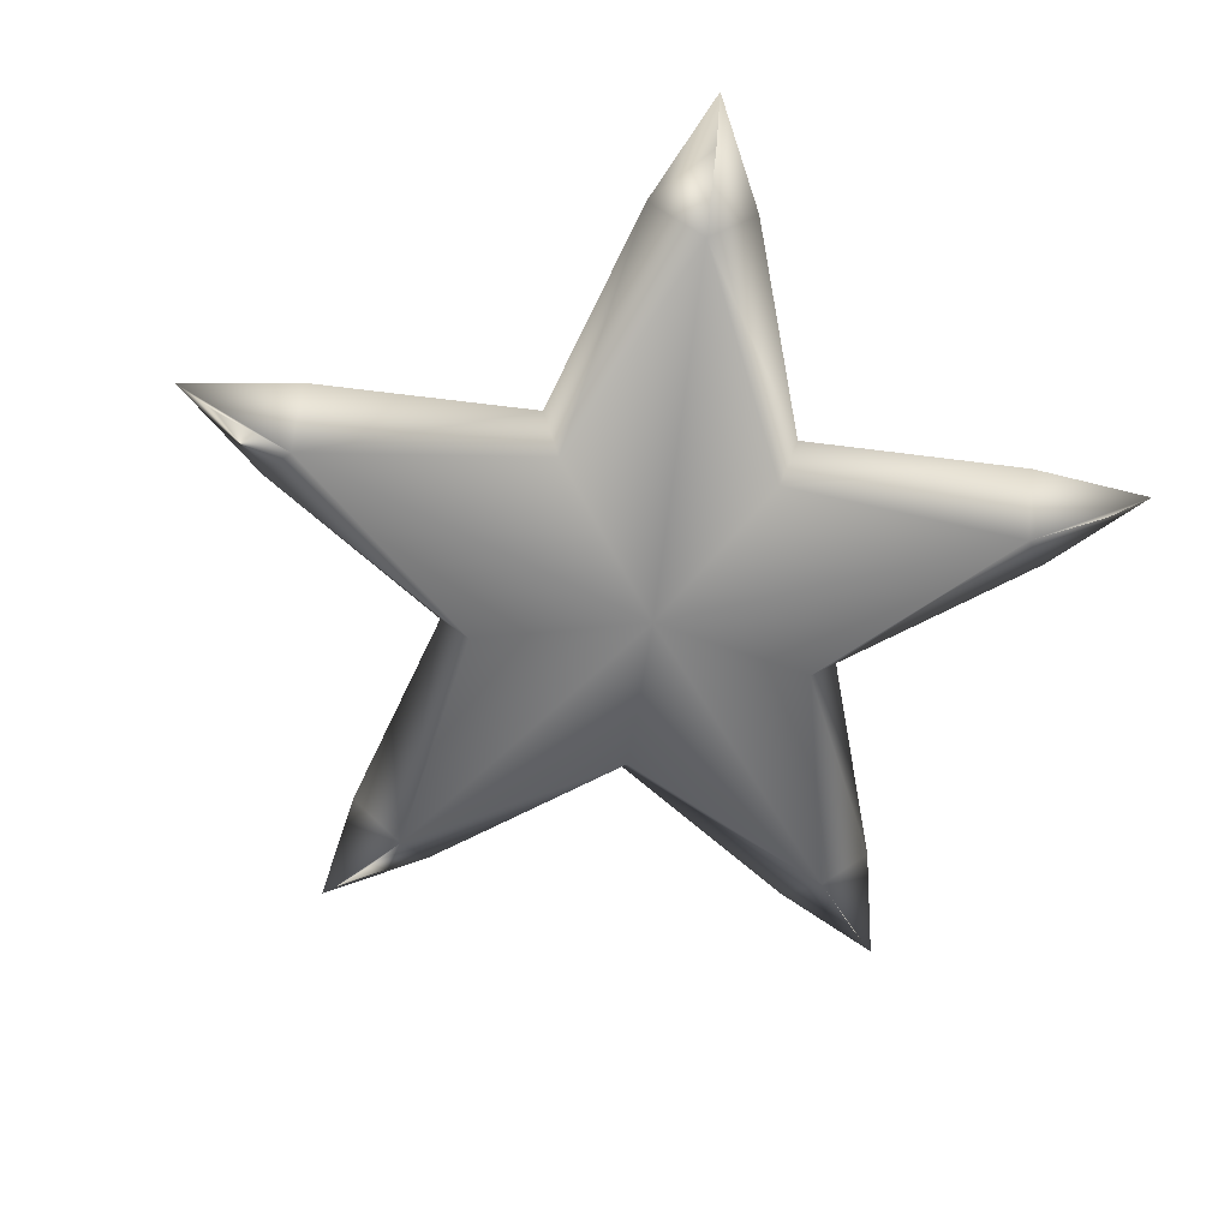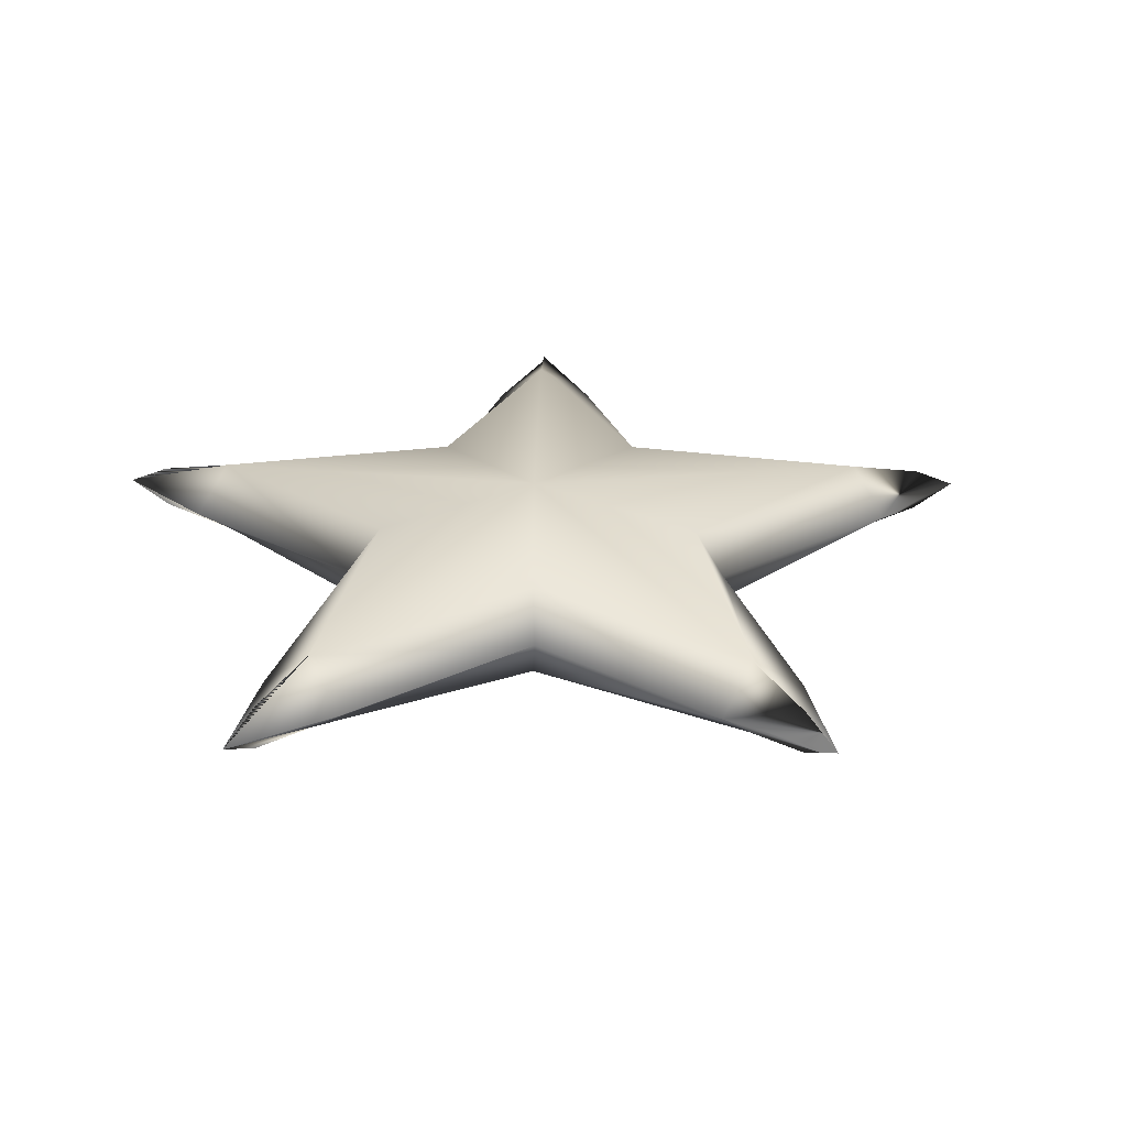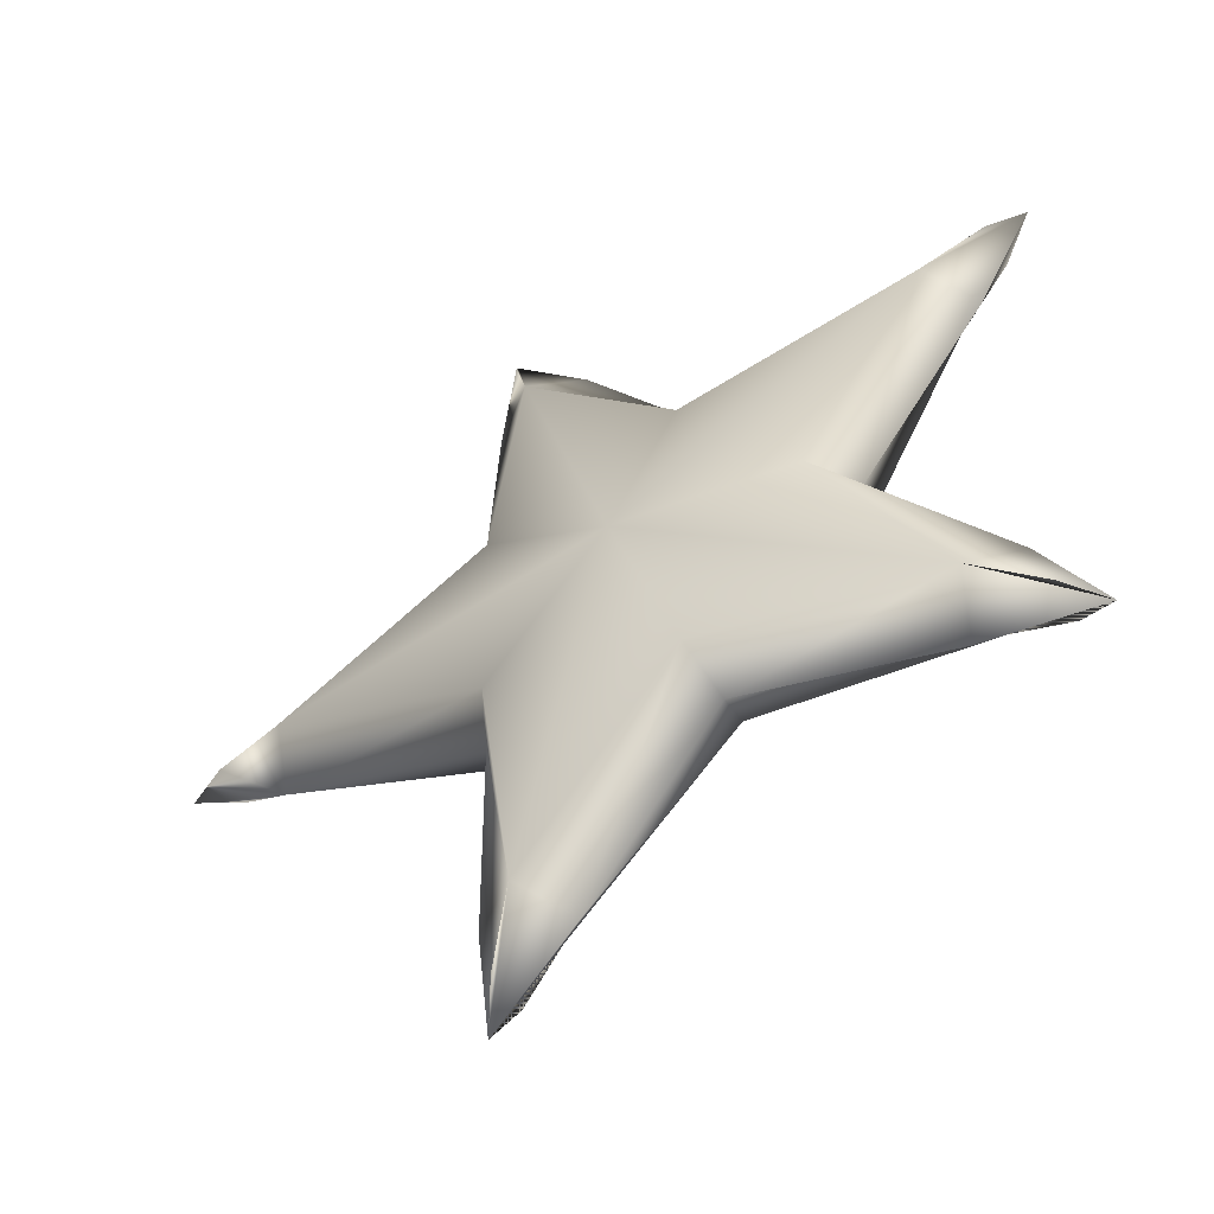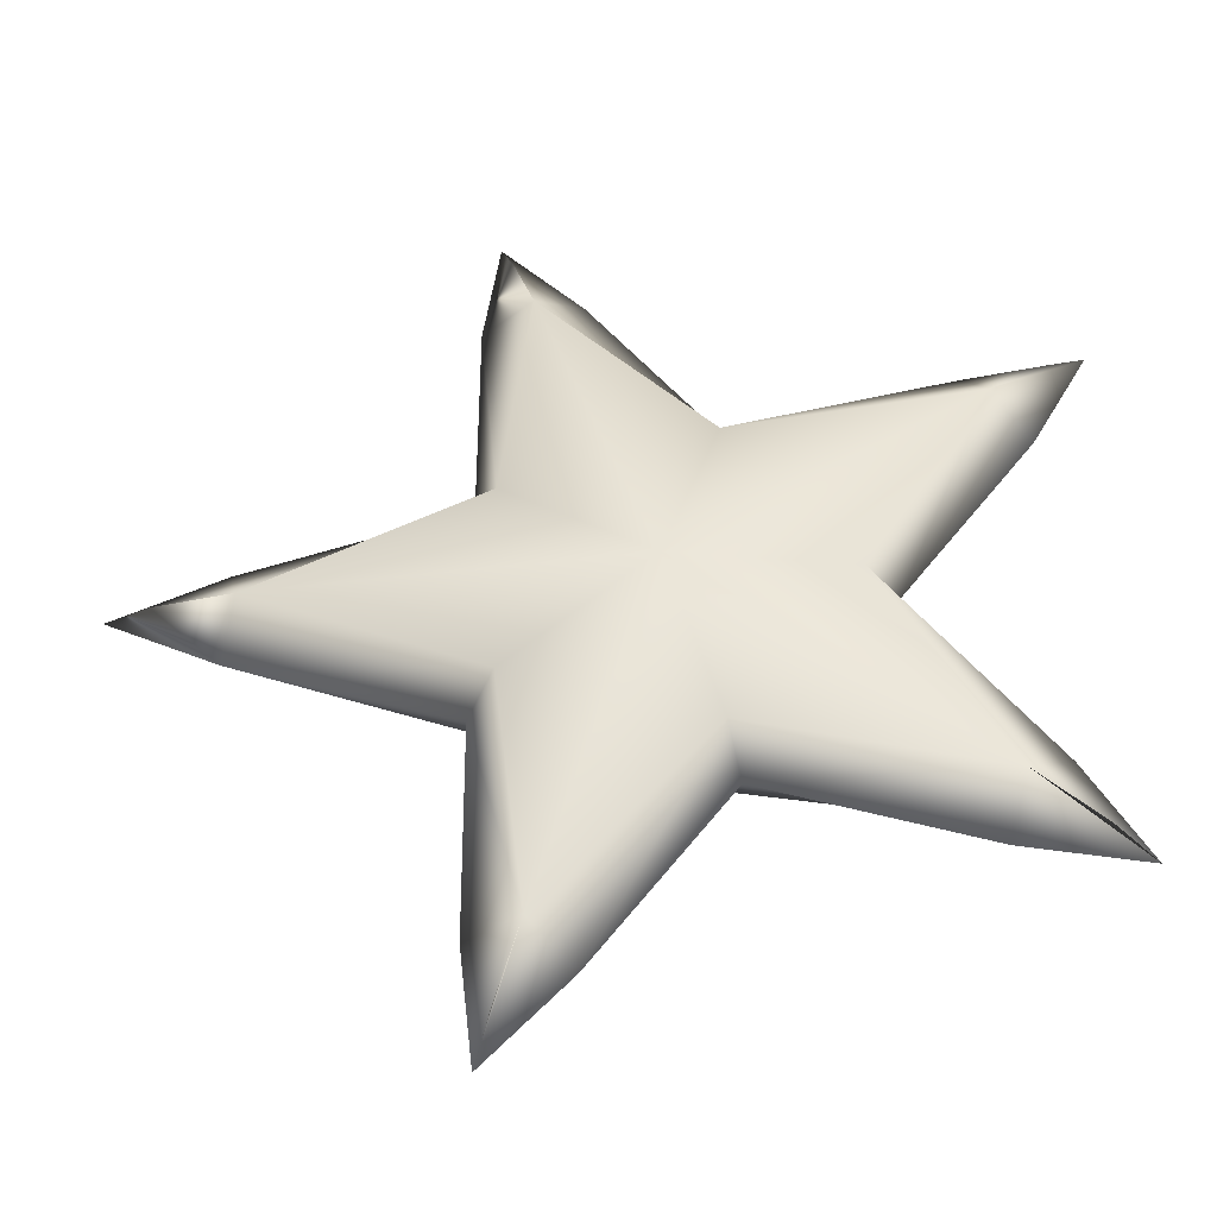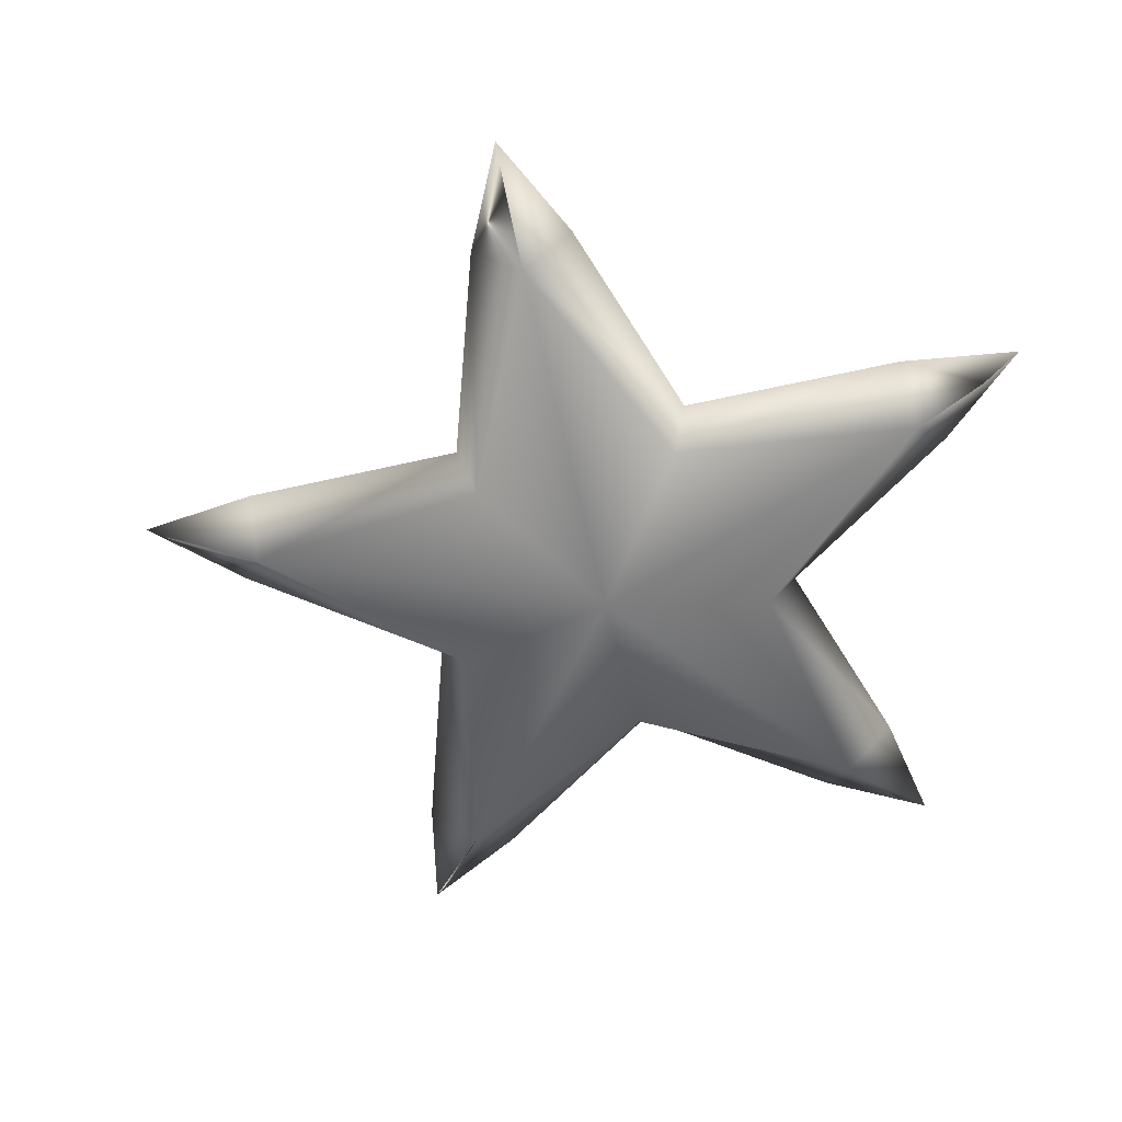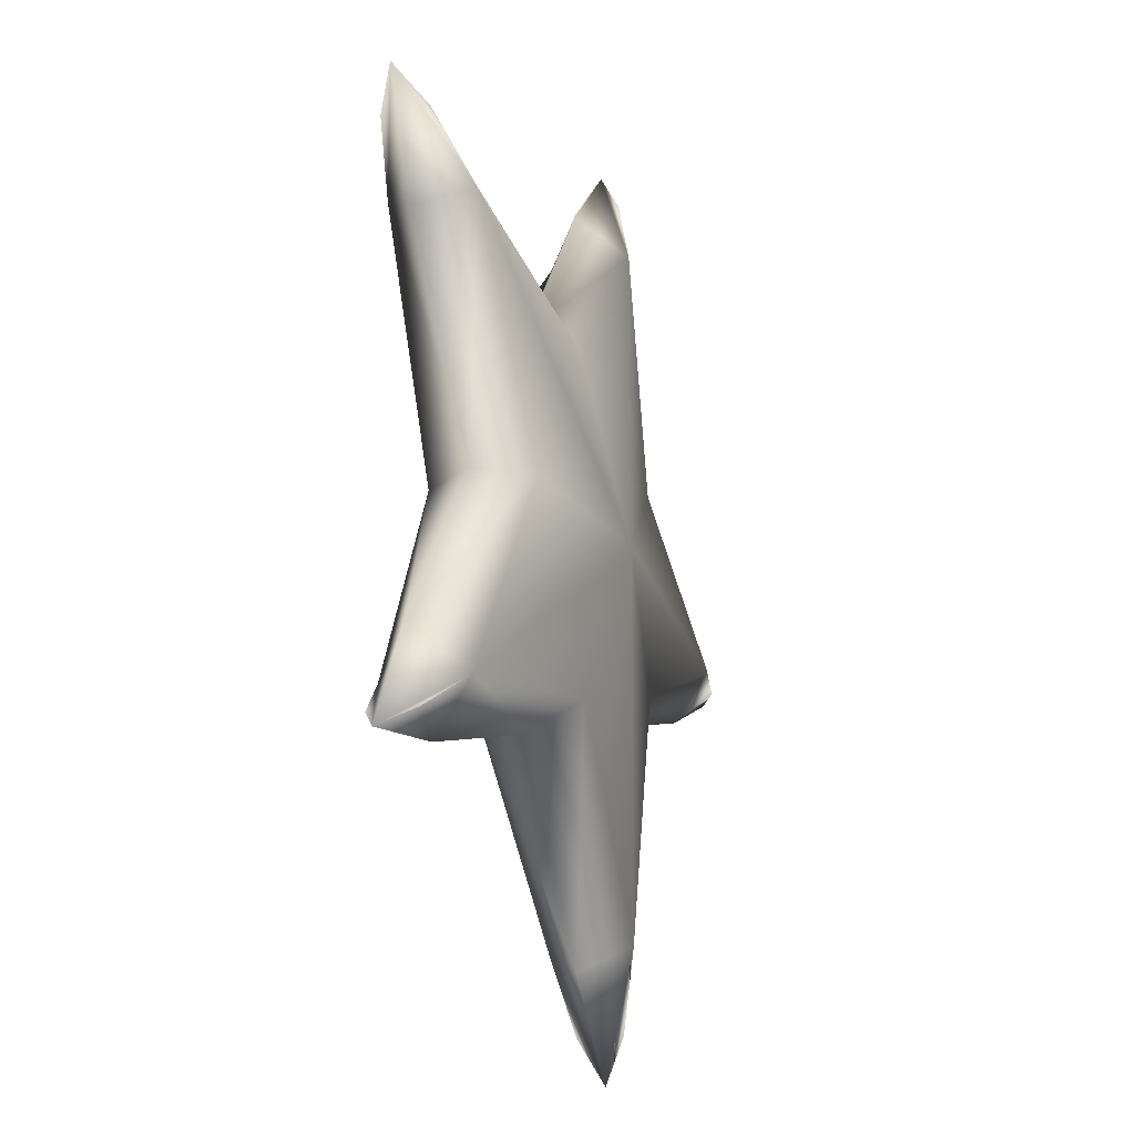
<metadata>
{"format":"obj","ext":"obj","renderer":"f3d","projection":"perspective","resolution":1024,"background":"white","views":[{"elev":-63.2,"azim":46.8,"up":"+Y"},{"elev":29.4,"azim":-125.4,"up":"+Y"},{"elev":-52.4,"azim":31.0,"up":"+Z"},{"elev":-40.9,"azim":2.7,"up":"+Z"},{"elev":-59.3,"azim":-5.0,"up":"+Y"},{"elev":-21.0,"azim":109.3,"up":"+Z"}]}
</metadata>
<code>
v  17.21 0.9019 -16.7
v  11.89 1.111 -15.54
v  10.72 1.718 -11.99
v  14.58 1.096 -11.94
v  8.18 0.9048 -4.159
v  11.93 1.08 -8.193
v  7.549 1.085 -9.636
v  17.33 0.904 -7.182
v  8.256 0.9015 -19.57
v  7.623 1.104 -14.19
v  2.61 0.9032 -11.98
v  7.701 0.5001 -21.23
v  7.372 0 -22.17
v  7.072 0 -19.54
v  2.282 0 -13.02
v  -0.1012 0 -11.88
v  0.8882 0.502 -11.94
v  2.296 0 -10.77
v  7.021 0 -4.212
v  7.372 0 -1.599
v  7.663 0.5038 -2.537
v  9.193 0 -3.511
v  16.87 0 -6.002
v  19.46 0 -5.528
v  18.69 0.5029 -6.146
v  18.2 0 -7.848
v  18.63 0.5007 -17.69
v  19.46 0 -18.24
v  16.87 0 -17.75
v  7.027 0 -9.195
v  12.12 0 -7.54
v  15.27 0 -11.87
v  18.19 0 -15.92
v  12.12 0 -16.21
v  9.166 0 -20.22
v  7.027 0 -14.55
v  17.21 -0.9019 -16.7
v  14.58 -1.096 -11.94
v  10.72 -1.718 -11.99
v  11.89 -1.111 -15.54
v  8.18 -0.9048 -4.159
v  7.549 -1.085 -9.636
v  11.93 -1.08 -8.193
v  17.33 -0.904 -7.182
v  8.256 -0.9015 -19.57
v  7.623 -1.104 -14.19
v  2.61 -0.9032 -11.98
v  7.701 -0.5001 -21.23
v  0.8882 -0.502 -11.94
v  7.663 -0.5037 -2.537
v  18.69 -0.5029 -6.146
v  18.63 -0.5007 -17.69
o etoilev1
g etoilev1
f 1 2 3 4
f 5 6 3 7
f 3 6 8 4
f 9 10 3 2
f 3 10 11 7
f 9 12 13 14
f 15 16 17 11
f 11 17 16 18
f 19 20 21 5
f 5 21 20 22
f 23 24 25 8
f 8 25 24 26
f 1 27 28 29
f 11 18 30 7
f 7 30 19 5
f 5 22 31 6
f 6 31 23 8
f 8 26 32 4
f 4 32 33 1
f 1 29 34 2
f 2 34 35 9
f 9 14 36 10
f 10 36 15 11
f 13 12 9 35
f 28 27 1 33
f 37 38 39 40
f 41 42 39 43
f 39 38 44 43
f 45 40 39 46
f 39 42 47 46
f 45 14 13 48
f 15 47 49 16
f 47 18 16 49
f 19 41 50 20
f 41 22 20 50
f 23 44 51 24
f 44 26 24 51
f 37 29 28 52
f 47 42 30 18
f 42 41 19 30
f 41 43 31 22
f 43 44 23 31
f 44 38 32 26
f 38 37 33 32
f 37 40 34 29
f 40 45 35 34
f 45 46 36 14
f 46 47 15 36
f 13 35 45 48
f 28 33 37 52

</code>
